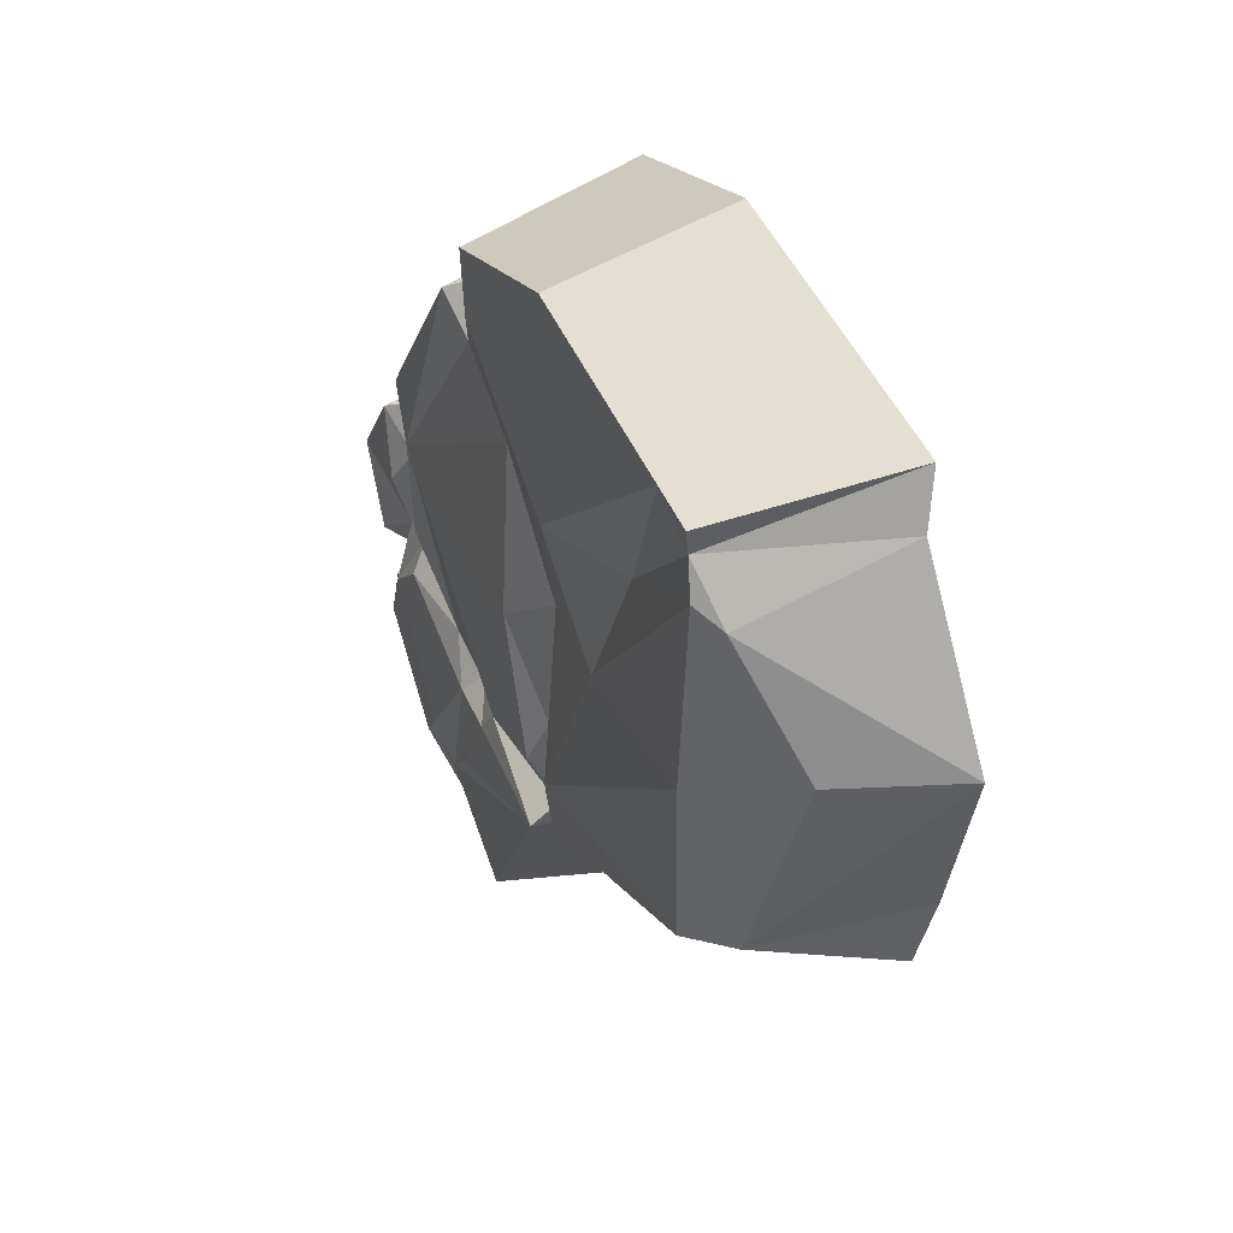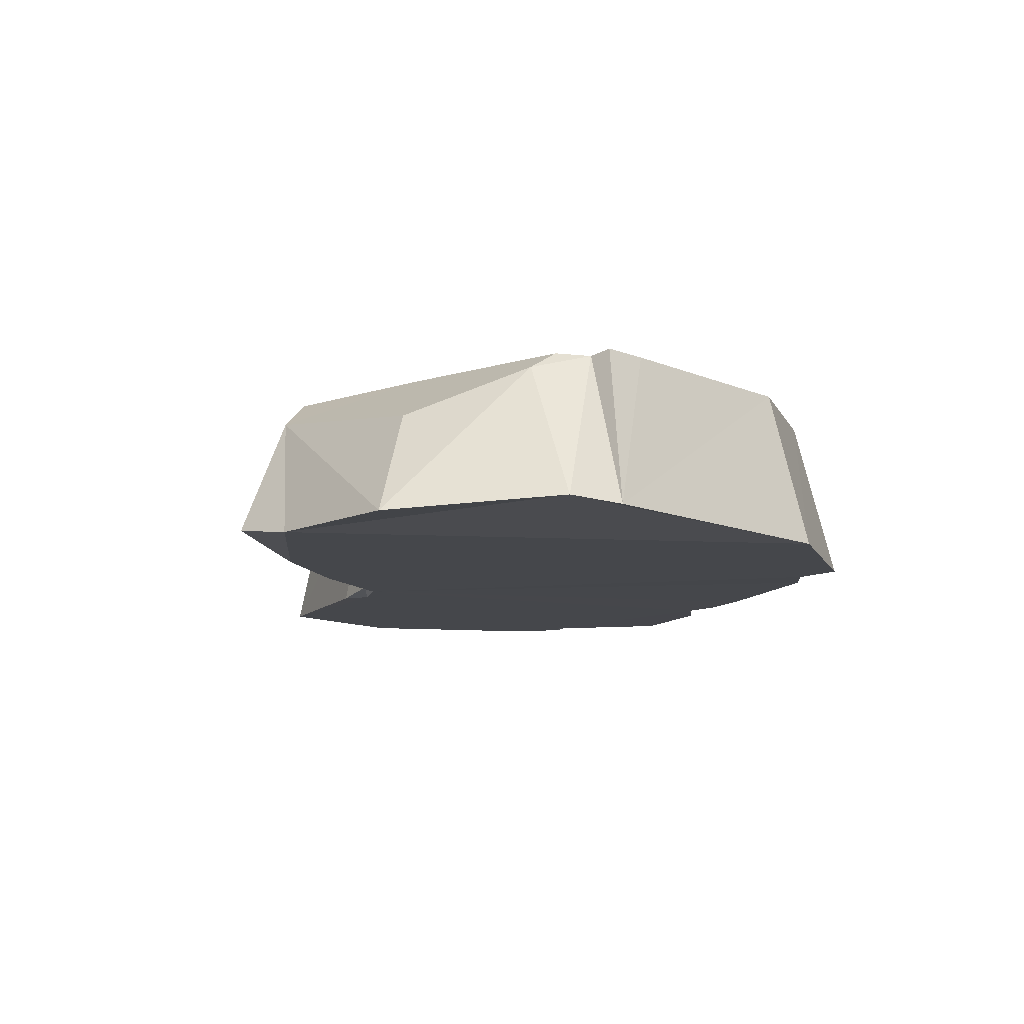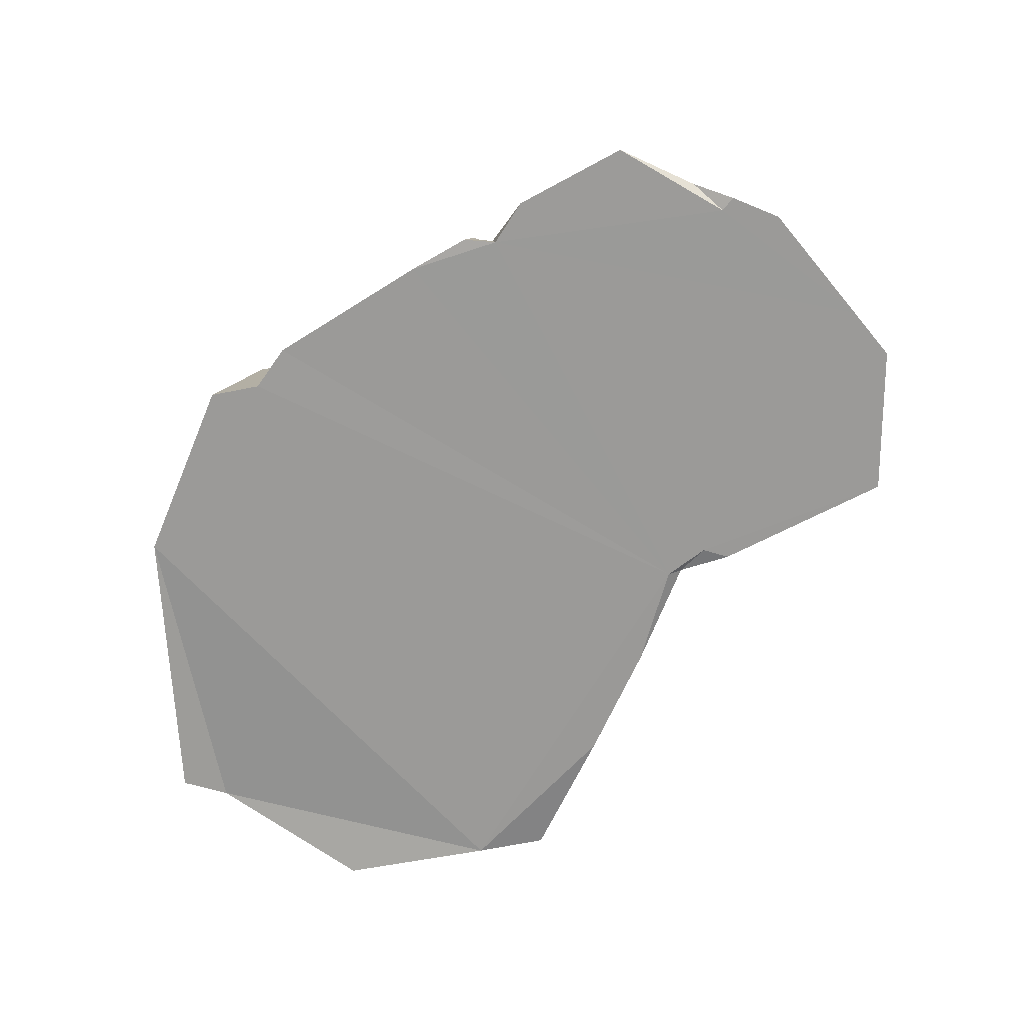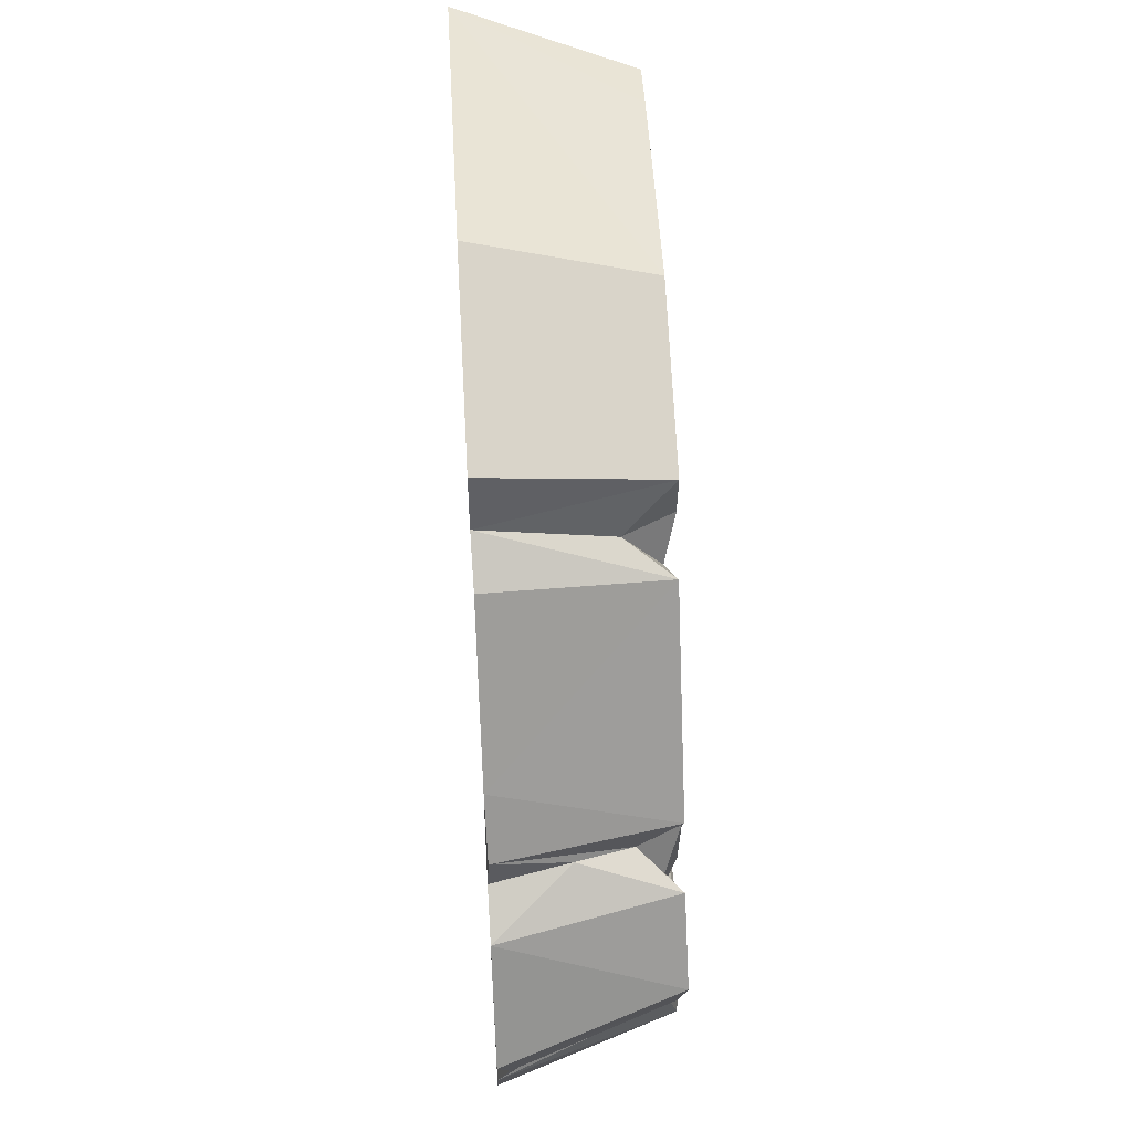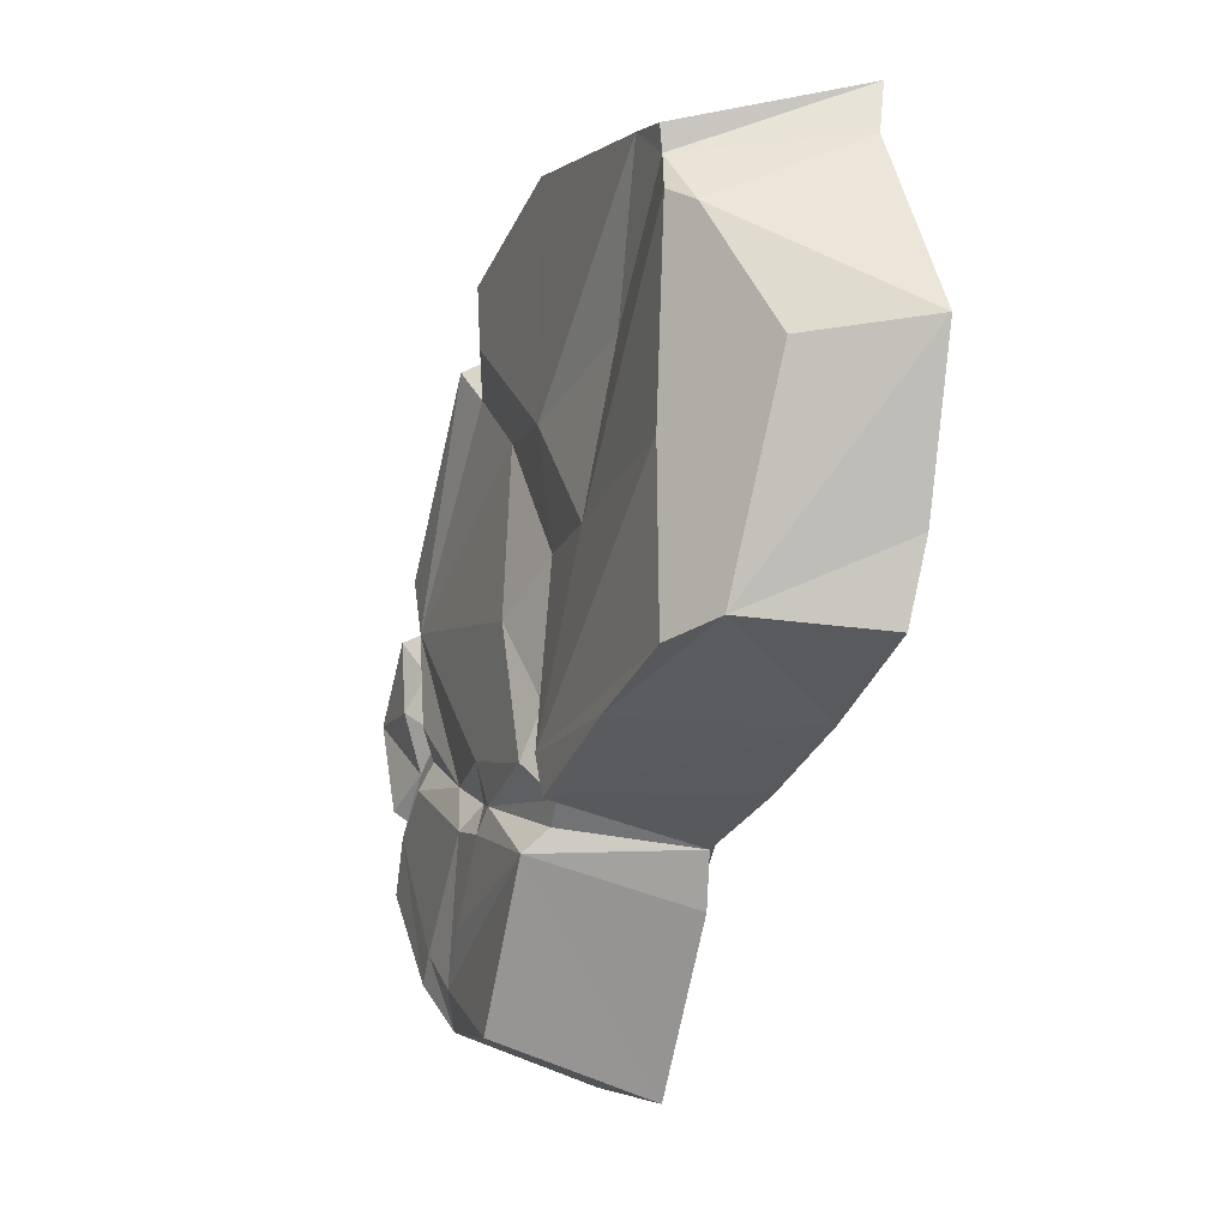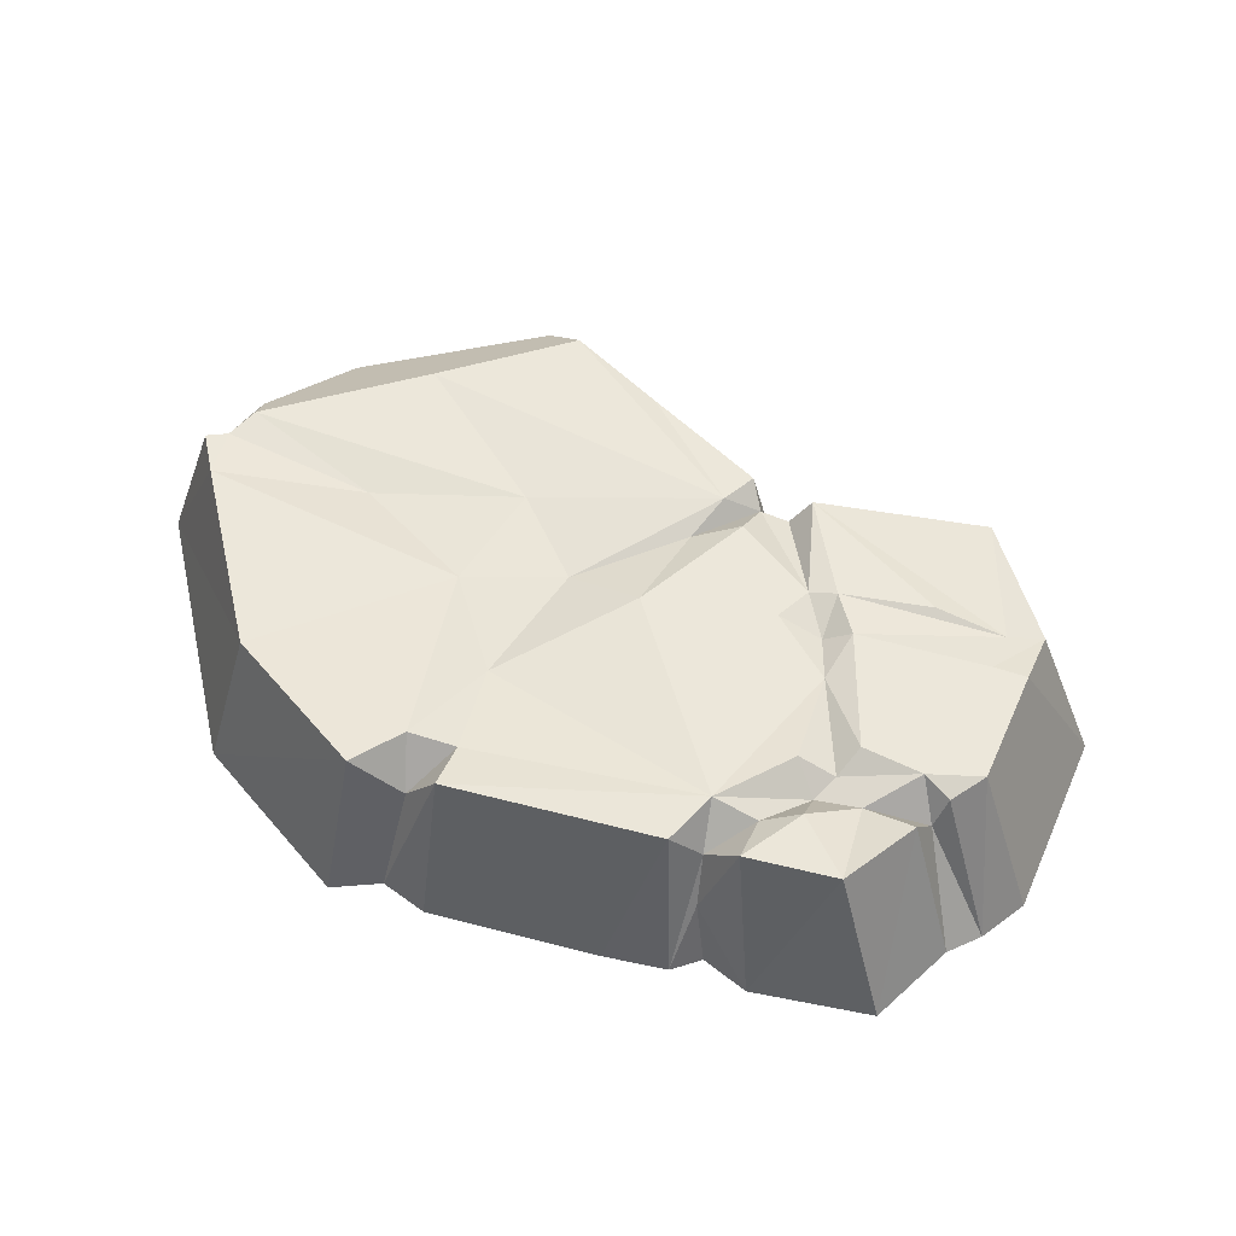
<metadata>
{"format":"obj","ext":"obj","renderer":"f3d","projection":"perspective","resolution":1024,"background":"white","views":[{"elev":38.1,"azim":-113.6,"up":"+Z"},{"elev":-10.5,"azim":-56.2,"up":"+Y"},{"elev":-69.3,"azim":84.5,"up":"+Y"},{"elev":57.4,"azim":86.9,"up":"+Z"},{"elev":-9.9,"azim":-111.2,"up":"+Z"},{"elev":51.7,"azim":68.3,"up":"+Y"}]}
</metadata>
<code>
v 0.2532 0.4665 -0.9892
v -0.8319 0.4571 -0.2108
v -1.152 0 -0.004623
v -1.11 0.02949 -0.2062
v -0.7192 0.001641 -0.3446
v -0.5216 0.4665 -0.3192
v 0.001144 0.000398 -0.6984
v -0.9662 0.3677 -0.1671
v 0.2859 0 -1.143
v -0.3834 0.001282 -0.4608
v -0.006721 0.468 -0.5762
v -0.1481 0.4665 -0.4614
v -0.02003 0.3994 -0.5137
v -0.06745 0.02091 -0.5571
v -1.273 0 0.4241
v 0.01703 0 -0.6196
v 0.618 0.4201 -0.9679
v -0.07748 0.4053 -0.4548
v 0.7232 0 -1.101
v -1.121 0.2937 0.3874
v -0.0768 0 -0.5173
v -0.8487 0.47 0.2274
v 0.5926 0.447 -0.8626
v -0.1086 0.4698 -0.3558
v 0.4504 0.47 -0.7241
v -0.04582 0.4291 -0.2317
v 0.7419 0.4652 -0.846
v 0.6813 0.47 -0.7731
v 0.8431 0 -0.9802
v 0.3109 0.47 -0.5039
v 0.9818 0.4665 -0.6038
v 0.002655 0.47 -0.3635
v 0.4483 0.47 -0.4839
v 0.2679 0.455 -0.439
v -0.9603 0.4212 0.7055
v 0.3187 0.47 -0.3265
v 0.1304 0.47 -0.01027
v -0.3354 0.4423 0.1393
v 0.4024 0.4205 -0.4192
v -0.05081 0.4093 0.1222
v 0.5343 0.441 -0.3645
v 1.117 0 -0.704
v -0.5226 0.4279 0.5334
v -0.8935 0.4691 0.744
v -0.8539 0.4566 0.8349
v -1.032 0.03313 0.8753
v 0.7843 0.47 -0.3484
v 0.997 0.4417 -0.4956
v 0.918 0.47 -0.4602
v -0.9887 0.000112 1.012
v -0.8623 0.4662 0.8993
v 1.162 0 -0.5589
v -0.7292 0.467 0.9221
v 1.001 0.3554 -0.4527
v 1.121 0 -0.5325
v 0.8147 0.4202 -0.2695
v 0.7506 0.47 -0.1888
v 1.185 0.03335 -0.4393
v 1.047 0.4562 -0.3777
v 0.9253 0.4202 -0.2896
v 0.8436 0.3967 -0.1943
v 1.273 0.002533 -0.203
v 0.9156 0.47 -0.1305
v -0.1158 0.47 0.412
v 0.867 0.4253 -0.03245
v 0.7834 0.47 0.06038
v 0.1803 0.4303 0.4368
v 1.123 0.4668 -0.1412
v 0.9668 0.4632 0.06416
v 0.865 0.3526 0.1151
v 1.083 0.001768 0.0782
v 0.8574 0.4644 0.2087
v 0.9142 0.2036 0.1491
v 0.9569 0.000876 0.1429
v 0.9544 0.00532 0.2387
v 0.3151 0.47 0.7031
v 0.8496 0.002357 0.386
v 0.4878 0.4626 0.6864
v 0.3862 0.4385 0.5919
v 0.5534 0.00227 0.7692
v 0.4051 0.336 0.7453
v -0.1203 0.4655 1.014
v 0.4303 8e-06 0.8392
v 0.4051 0.336 0.7453
v 0.3435 0.4677 0.8719
v -0.1411 0.000311 1.143
v 0.4303 8e-06 0.8392
v 0.3878 4e-05 0.98
f 8 2 6
f 8 6 5
f 8 5 4
f 8 4 3
f 11 1 9
f 3 4 5
f 11 9 7
f 6 12 5
f 12 10 5
f 3 15 8
f 10 3 5
f 12 6 24
f 2 24 6
f 9 1 17
f 13 11 14
f 11 7 14
f 8 15 20
f 12 14 10
f 14 7 16
f 17 1 23
f 11 23 1
f 13 14 18
f 14 12 18
f 17 19 9
f 21 10 14
f 22 24 2
f 22 2 8
f 22 8 20
f 34 30 11
f 24 18 12
f 16 21 14
f 34 11 13
f 18 34 13
f 25 23 11
f 25 11 30
f 32 34 18
f 26 18 24
f 16 7 9
f 26 32 18
f 17 27 19
f 28 27 17
f 28 17 23
f 19 27 29
f 29 9 19
f 30 23 25
f 29 16 9
f 33 28 23
f 30 33 23
f 37 32 26
f 49 27 28
f 36 34 32
f 10 21 3
f 49 31 27
f 35 22 20
f 39 33 30
f 33 49 28
f 34 39 30
f 36 39 34
f 40 26 24
f 37 26 40
f 32 66 36
f 29 27 31
f 35 20 15
f 47 49 33
f 39 41 33
f 37 66 32
f 38 40 24
f 22 38 24
f 41 47 33
f 41 39 36
f 35 44 22
f 21 86 3
f 44 38 22
f 31 42 29
f 21 16 74
f 66 41 36
f 64 40 38
f 35 15 46
f 46 15 3
f 43 64 38
f 44 43 38
f 45 44 35
f 56 47 41
f 66 57 41
f 42 31 52
f 57 56 41
f 67 37 40
f 45 43 44
f 45 35 46
f 52 29 42
f 48 31 49
f 53 43 45
f 45 50 51
f 45 46 50
f 86 46 3
f 86 50 46
f 67 40 64
f 31 48 52
f 54 48 49
f 53 64 43
f 51 53 45
f 48 54 52
f 52 55 29
f 55 74 29
f 74 16 29
f 56 49 47
f 50 53 51
f 67 66 37
f 82 64 53
f 60 54 49
f 60 49 56
f 54 58 52
f 52 58 55
f 60 59 54
f 61 56 57
f 58 54 59
f 61 60 56
f 21 80 83
f 68 59 60
f 66 61 57
f 59 62 58
f 62 55 58
f 63 68 60
f 63 60 61
f 62 59 68
f 62 74 55
f 65 63 61
f 66 65 61
f 82 53 50
f 86 82 50
f 76 67 64
f 69 63 65
f 69 68 63
f 70 69 65
f 70 65 66
f 72 70 66
f 68 71 62
f 62 71 74
f 68 69 71
f 69 70 73
f 69 73 71
f 71 73 74
f 70 72 75
f 73 70 75
f 74 73 75
f 75 77 74
f 76 79 67
f 72 77 75
f 78 72 66
f 79 78 66
f 79 66 67
f 77 21 74
f 77 80 21
f 82 76 64
f 72 78 77
f 81 79 76
f 84 81 76
f 78 80 77
f 81 78 79
f 85 84 76
f 82 85 76
f 86 21 83
f 86 85 82
f 78 81 83
f 83 81 87
f 78 83 80
f 87 86 83
f 81 84 87
f 87 84 85
f 87 85 88
f 87 88 86
f 85 86 88

</code>
